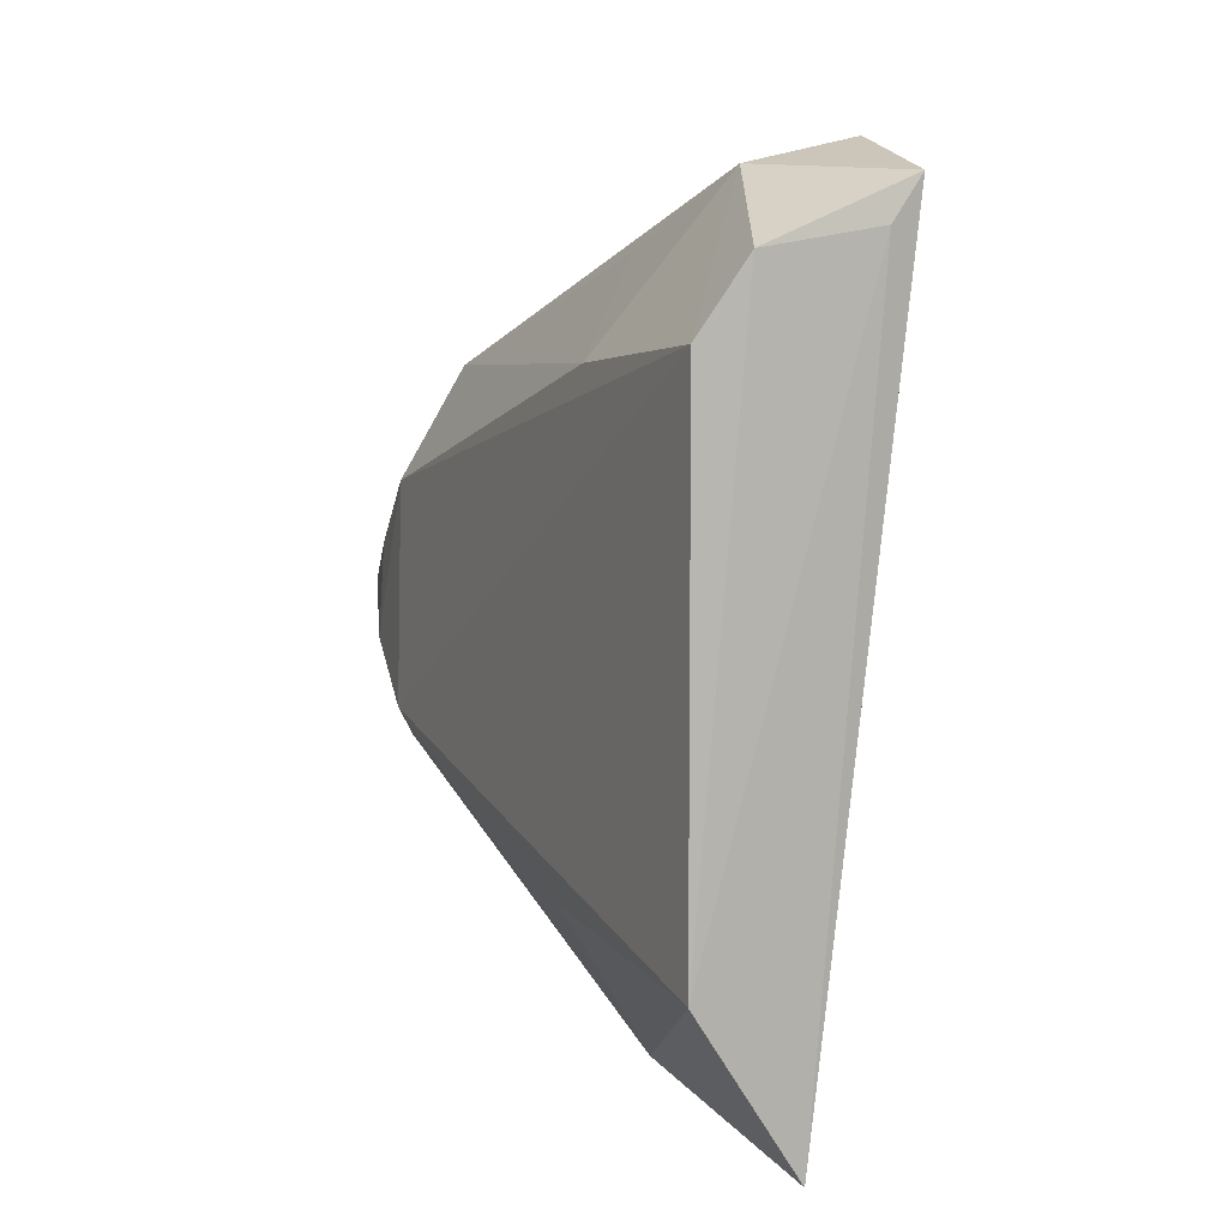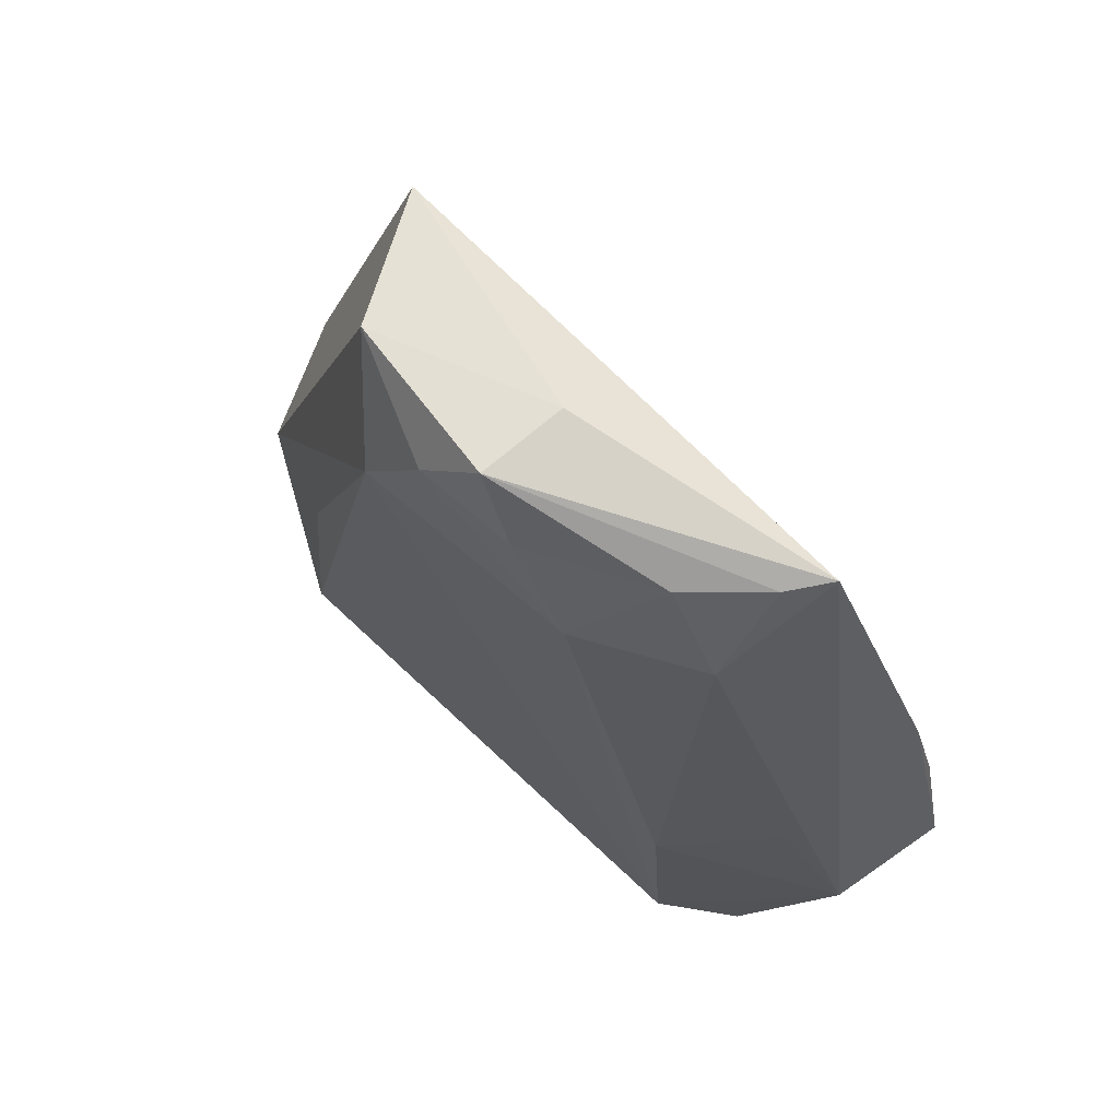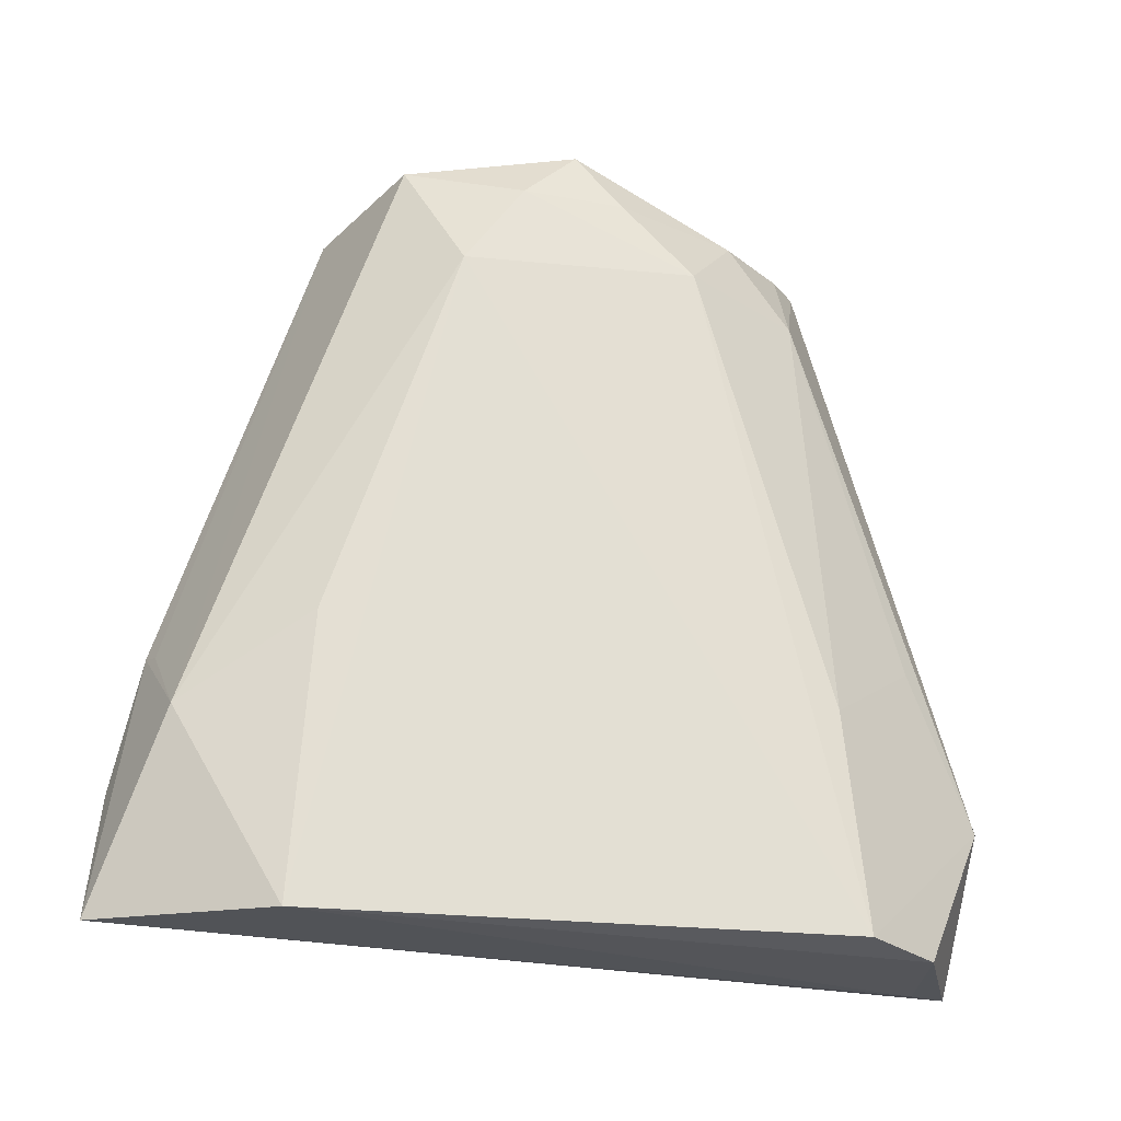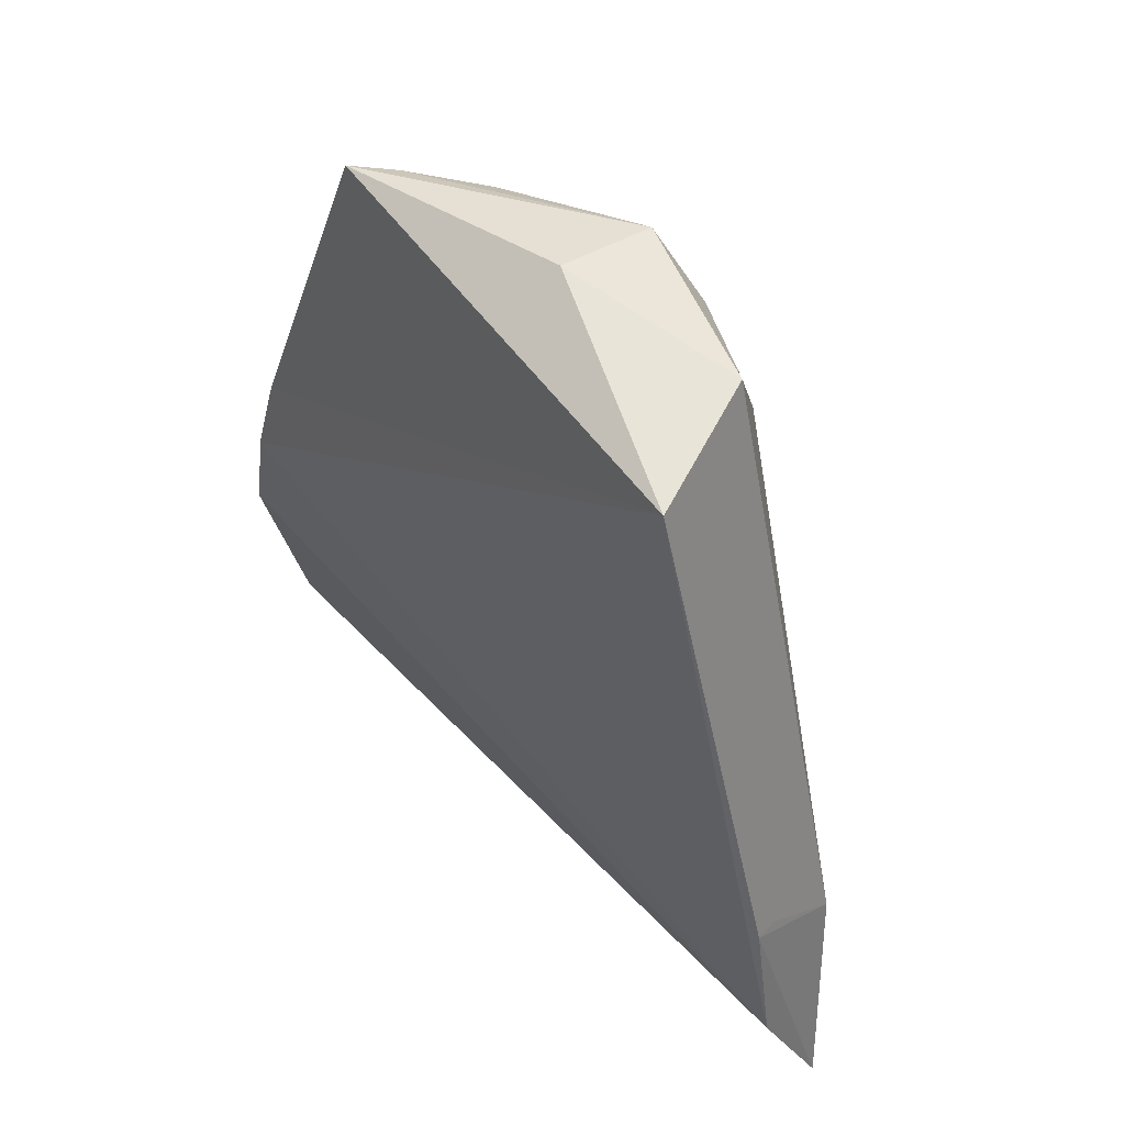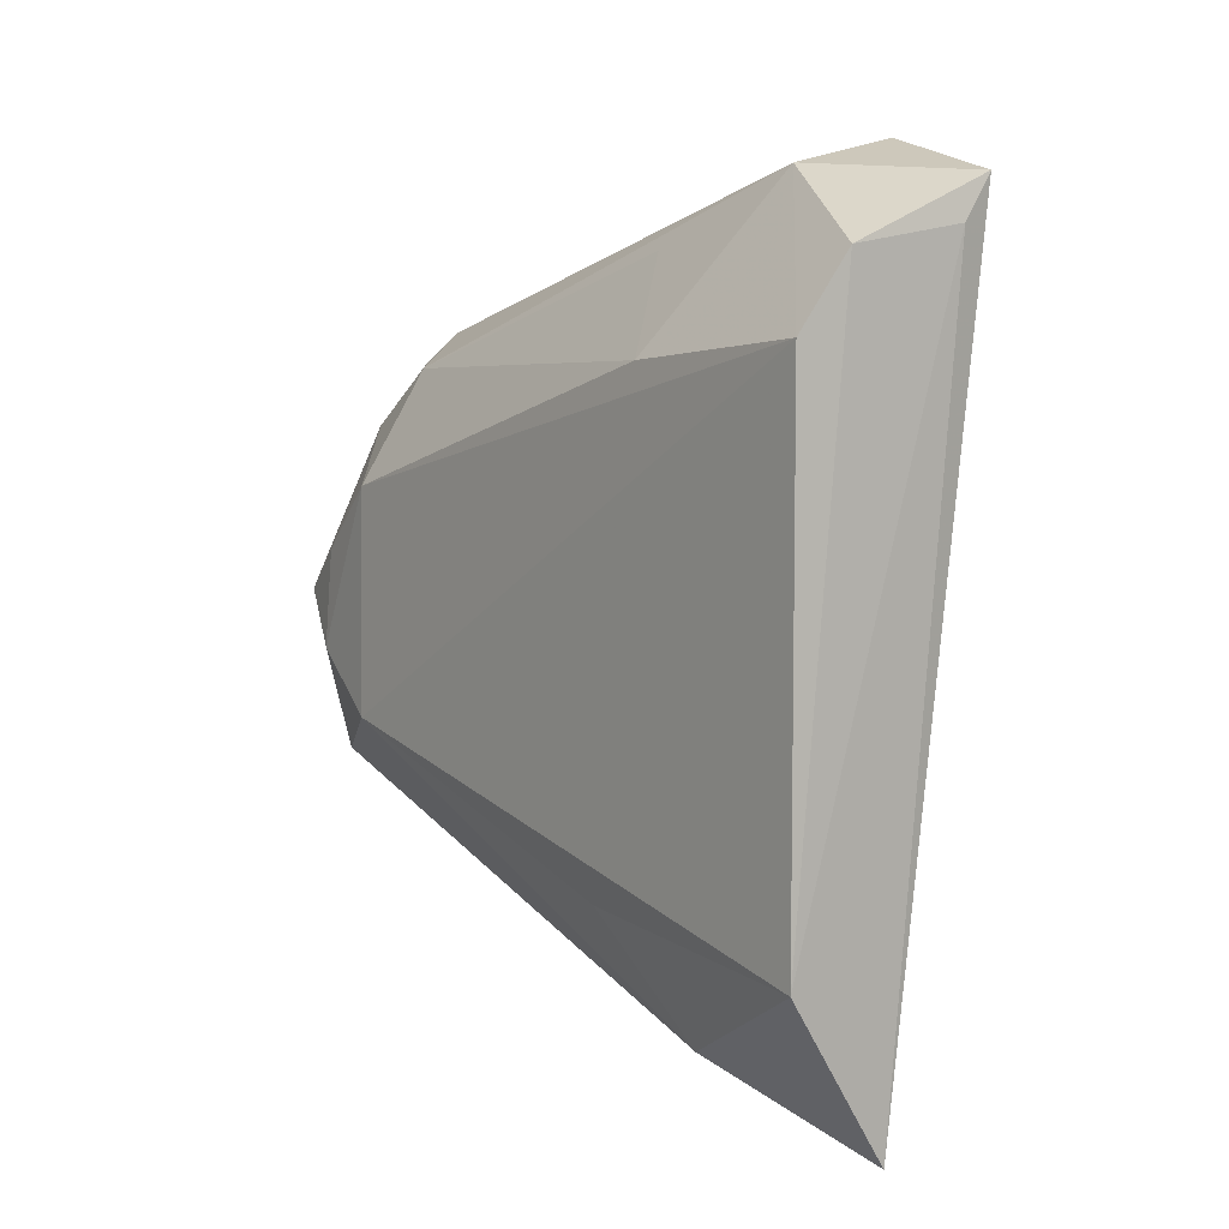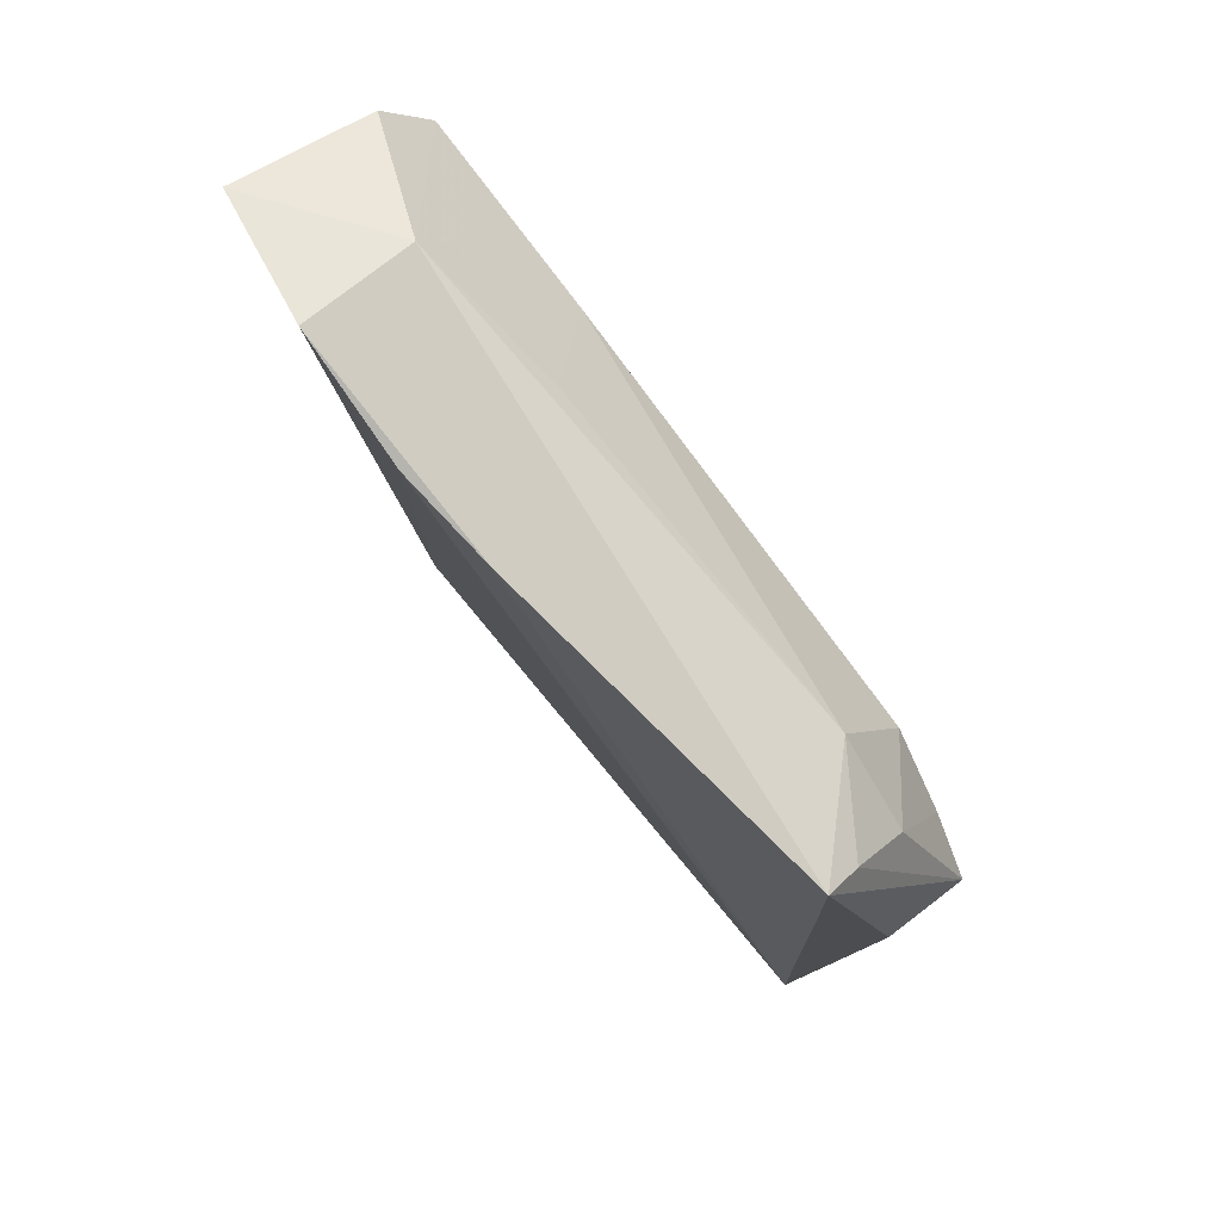
<metadata>
{"format":"obj","ext":"obj","renderer":"f3d","projection":"perspective","resolution":1024,"background":"white","views":[{"elev":7.2,"azim":154.9,"up":"+Y"},{"elev":71.0,"azim":133.2,"up":"+Z"},{"elev":-23.5,"azim":78.9,"up":"+Z"},{"elev":52.3,"azim":-35.0,"up":"+Z"},{"elev":6.5,"azim":143.1,"up":"+Y"},{"elev":75.5,"azim":-39.0,"up":"+Y"}]}
</metadata>
<code>
v 0.115 0.009585 0.07018
v 0.1165 0.003938 0.06317
v 0.1164 0.02232 0.03153
v 0.1064 0.02891 0.03128
v 0.108 -0.01063 0.0385
v 0.1079 0.02248 0.06762
v 0.1161 0.01514 0.0636
v 0.1072 -0.001921 0.06836
v 0.1164 -0.003103 0.03155
v 0.1109 0.02939 0.0381
v 0.1159 0.006889 0.06749
v 0.1127 0.01785 0.06728
v 0.1133 -0.008134 0.04123
v 0.1107 0.01003 0.07006
v 0.1047 0.02881 0.04502
v 0.1109 -0.01127 0.03197
v 0.1139 0.02586 0.03116
v 0.1161 0.02138 0.04192
v 0.1157 0.01177 0.0673
v 0.1135 0.001351 0.06924
v 0.1098 0.02105 0.06743
v 0.113 0.02077 0.0629
v 0.1081 -0.009282 0.0451
v 0.1158 -0.002115 0.04518
v 0.1052 0.02764 0.04998
v 0.105 0.03068 0.03853
v 0.1081 0.0268 0.03103
v 0.1122 0.02601 0.04537
v 0.1092 -0.008878 0.0448
f 7 2 3
f 9 3 2
f 11 2 7
f 14 1 6
f 14 6 8
f 15 5 8
f 16 5 4
f 16 9 13
f 17 3 9
f 17 10 3
f 17 4 10
f 18 7 3
f 18 3 10
f 19 11 7
f 19 1 11
f 19 12 1
f 19 7 12
f 20 2 11
f 20 13 2
f 20 8 13
f 20 11 1
f 20 14 8
f 20 1 14
f 21 6 1
f 21 1 12
f 22 12 7
f 22 21 12
f 22 10 6
f 22 6 21
f 22 7 18
f 23 8 5
f 23 16 13
f 23 5 16
f 24 13 9
f 24 9 2
f 24 2 13
f 25 15 8
f 25 8 6
f 26 4 5
f 26 5 15
f 26 10 4
f 26 15 25
f 26 25 6
f 26 6 10
f 27 16 4
f 27 9 16
f 27 17 9
f 27 4 17
f 28 22 18
f 28 18 10
f 28 10 22
f 29 23 13
f 29 13 8
f 29 8 23

</code>
